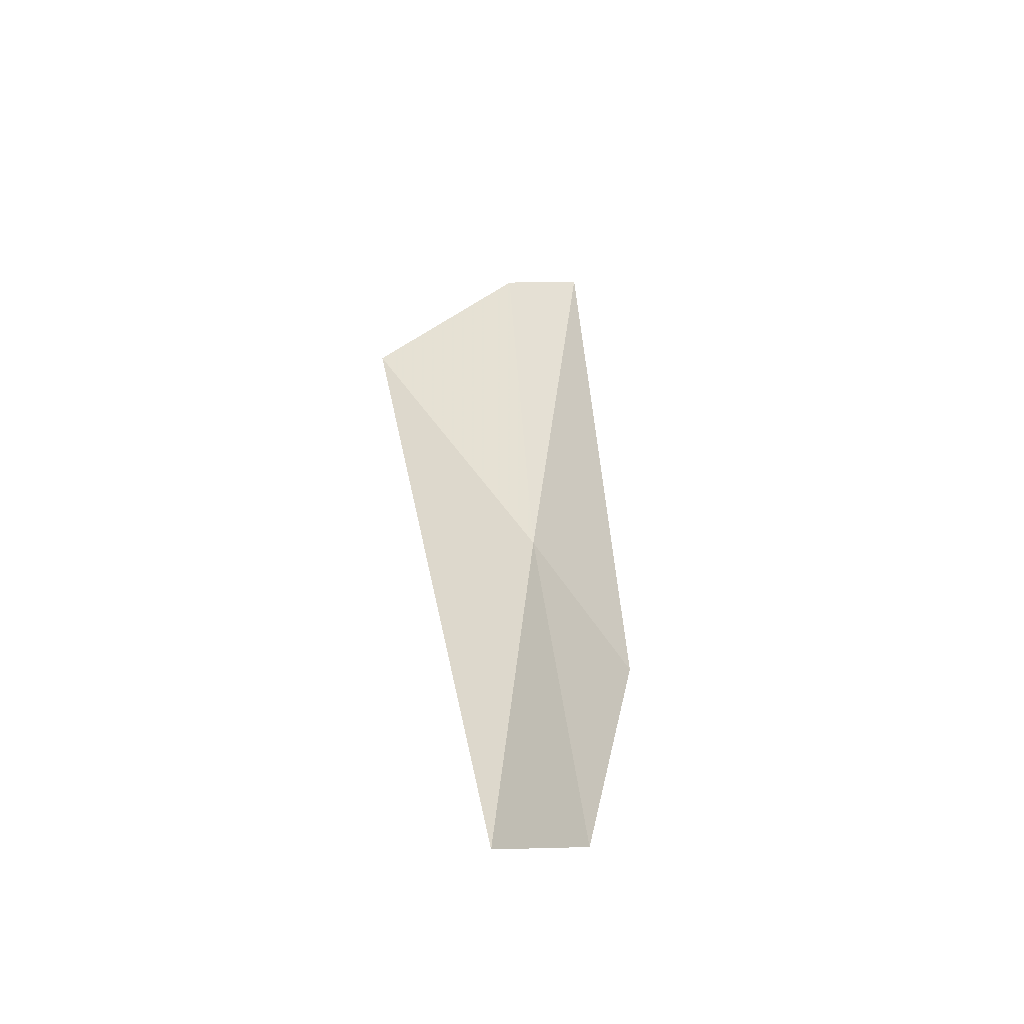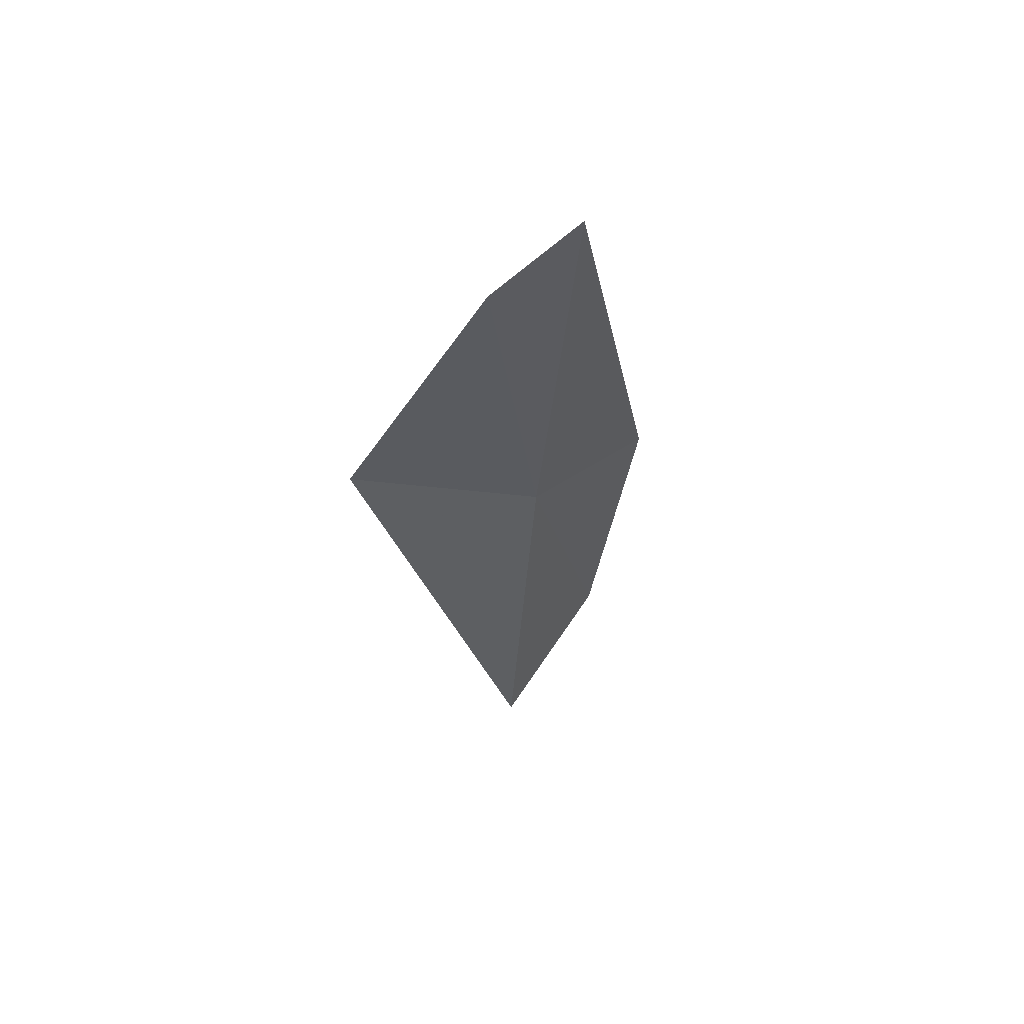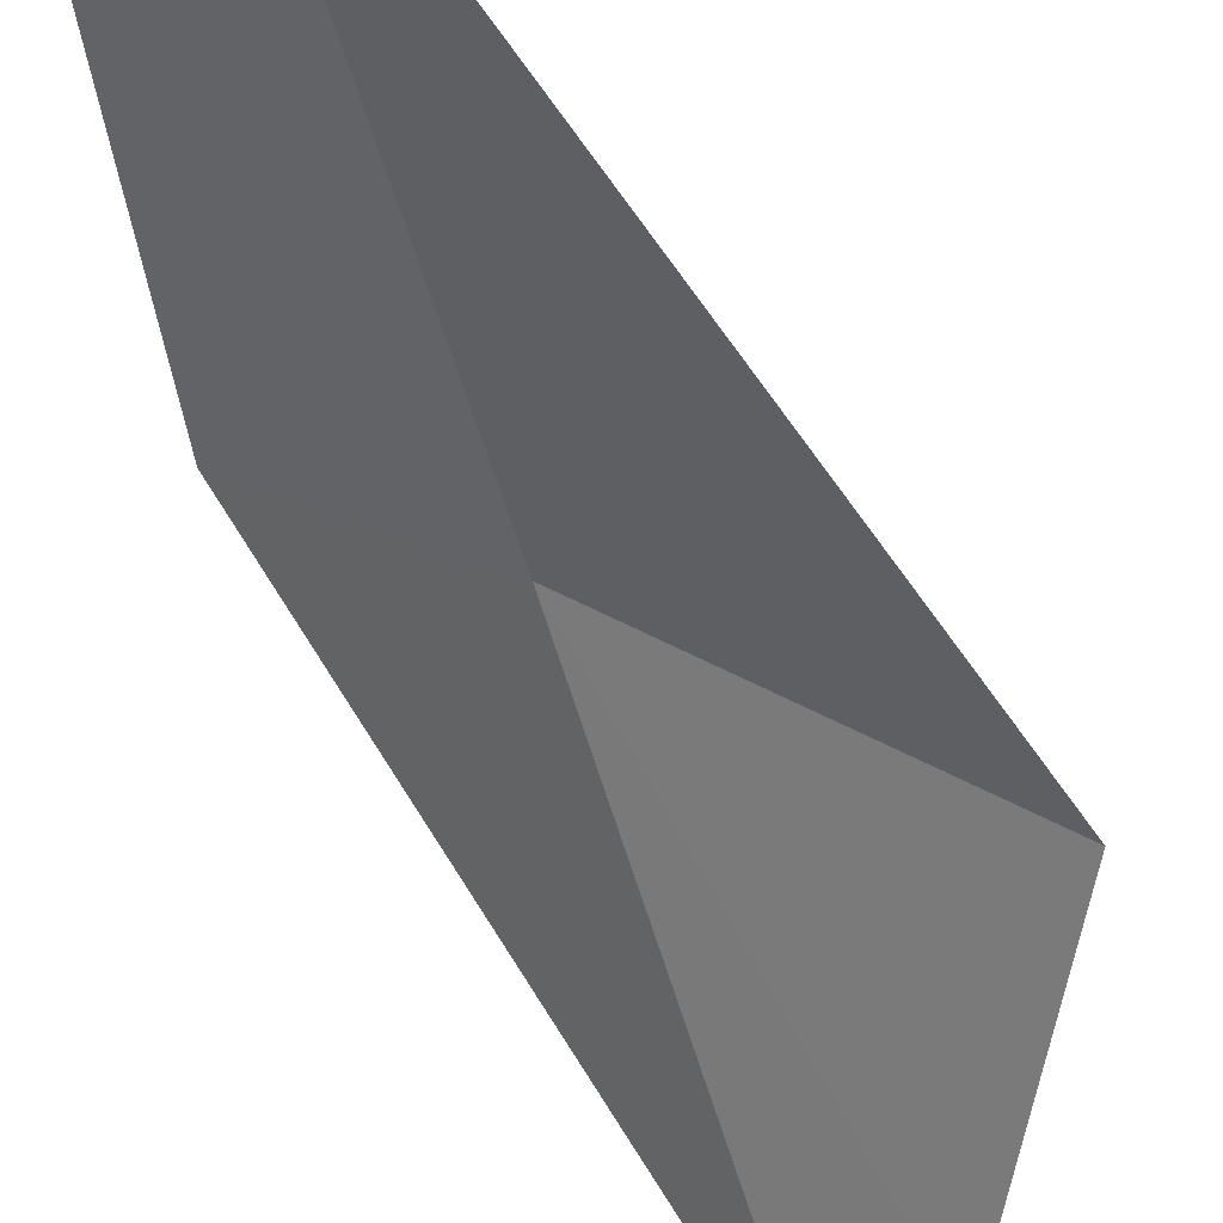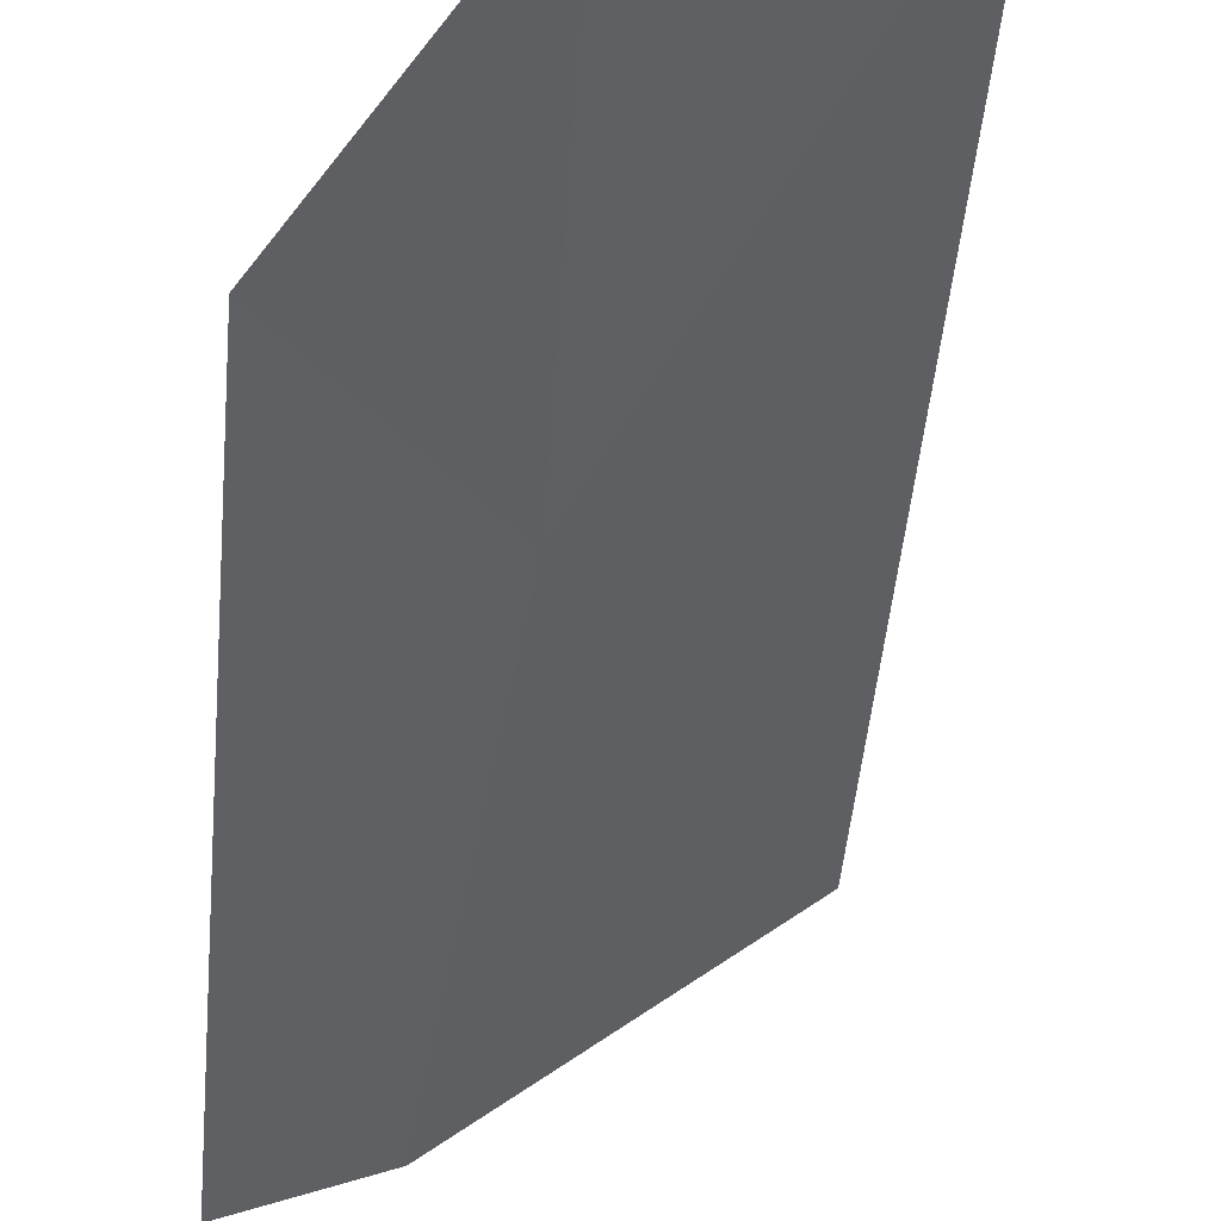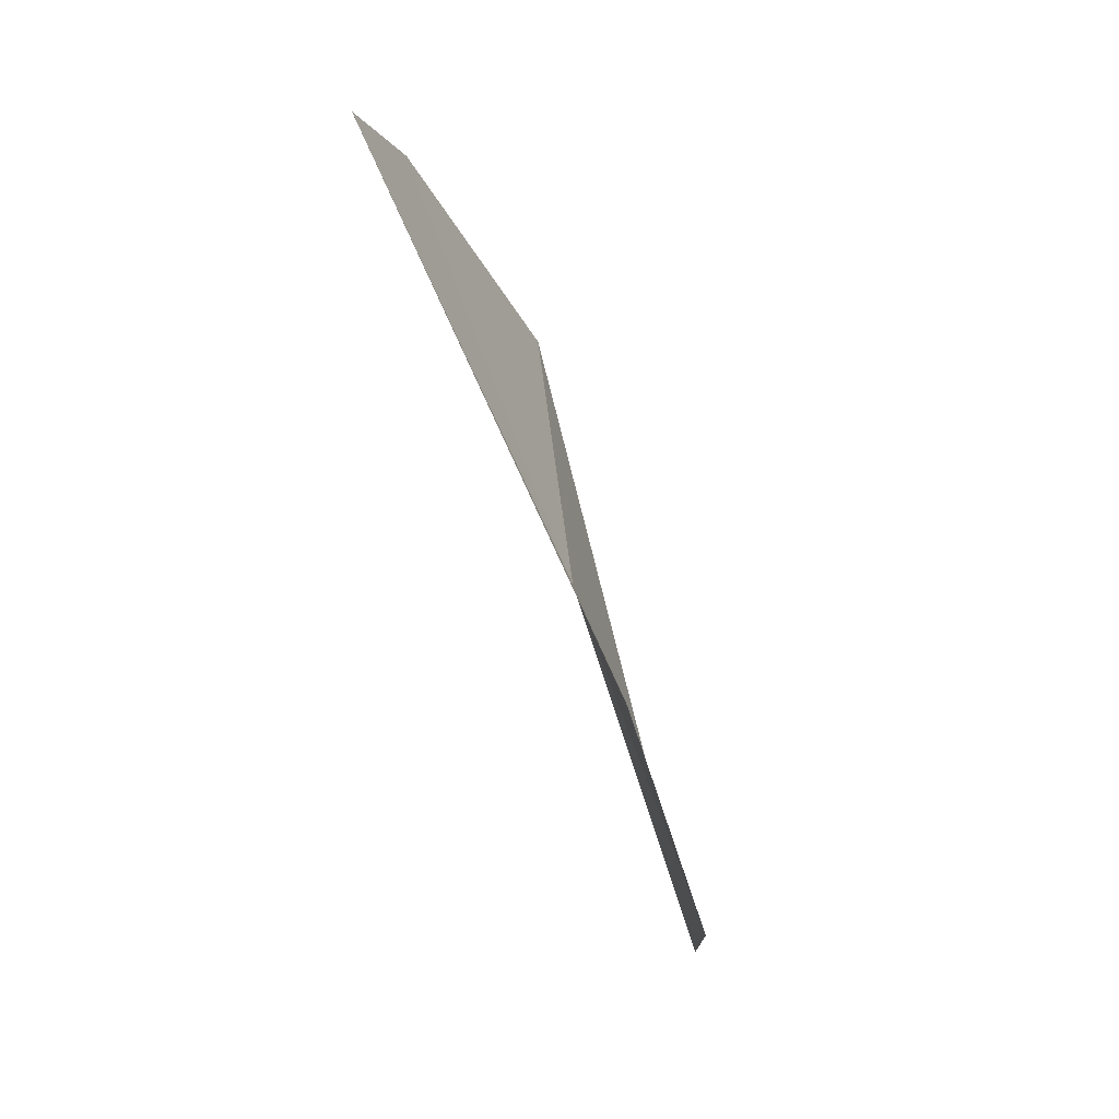
<metadata>
{"format":"obj","ext":"obj","renderer":"f3d","projection":"perspective","resolution":1024,"background":"white","views":[{"elev":-72.7,"azim":-24.4,"up":"+Z"},{"elev":37.5,"azim":-18.6,"up":"+Z"},{"elev":-37.8,"azim":-165.5,"up":"+Y"},{"elev":-19.5,"azim":153.0,"up":"+Y"},{"elev":34.2,"azim":102.9,"up":"+Z"}]}
</metadata>
<code>
v 63.74 17.01 37.05
v 64.47 17.41 36.98
v 63.58 16.02 39.21
v 64.36 17.79 35.58
v 63.2 16.13 38.86
v 63.82 17.67 34.93
v 62.67 16.59 37.71
f 1 2 3
f 1 4 2
f 1 6 4
f 1 5 7
f 1 7 6
f 1 3 5

</code>
